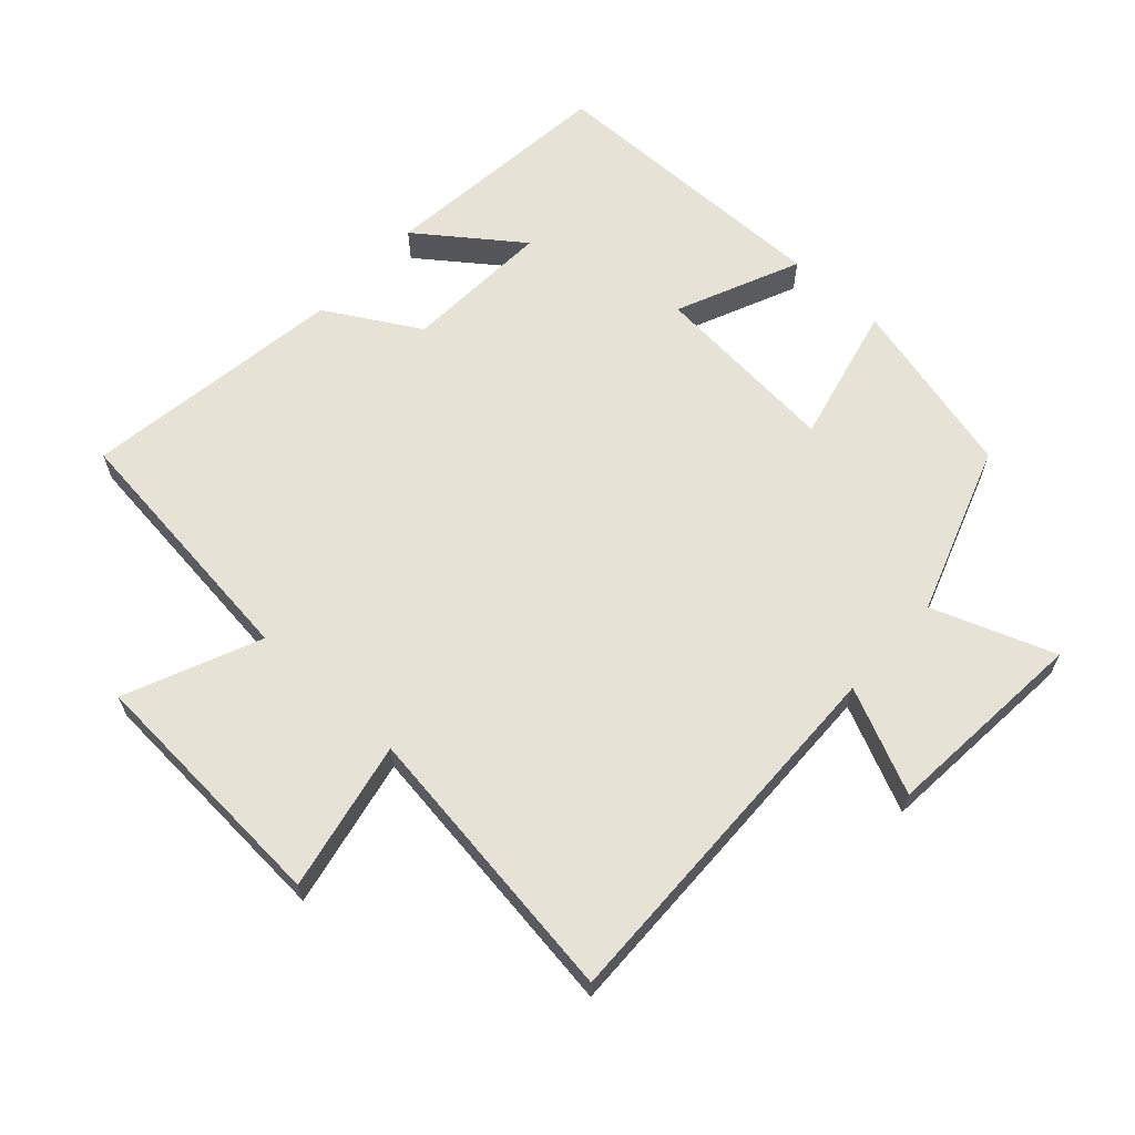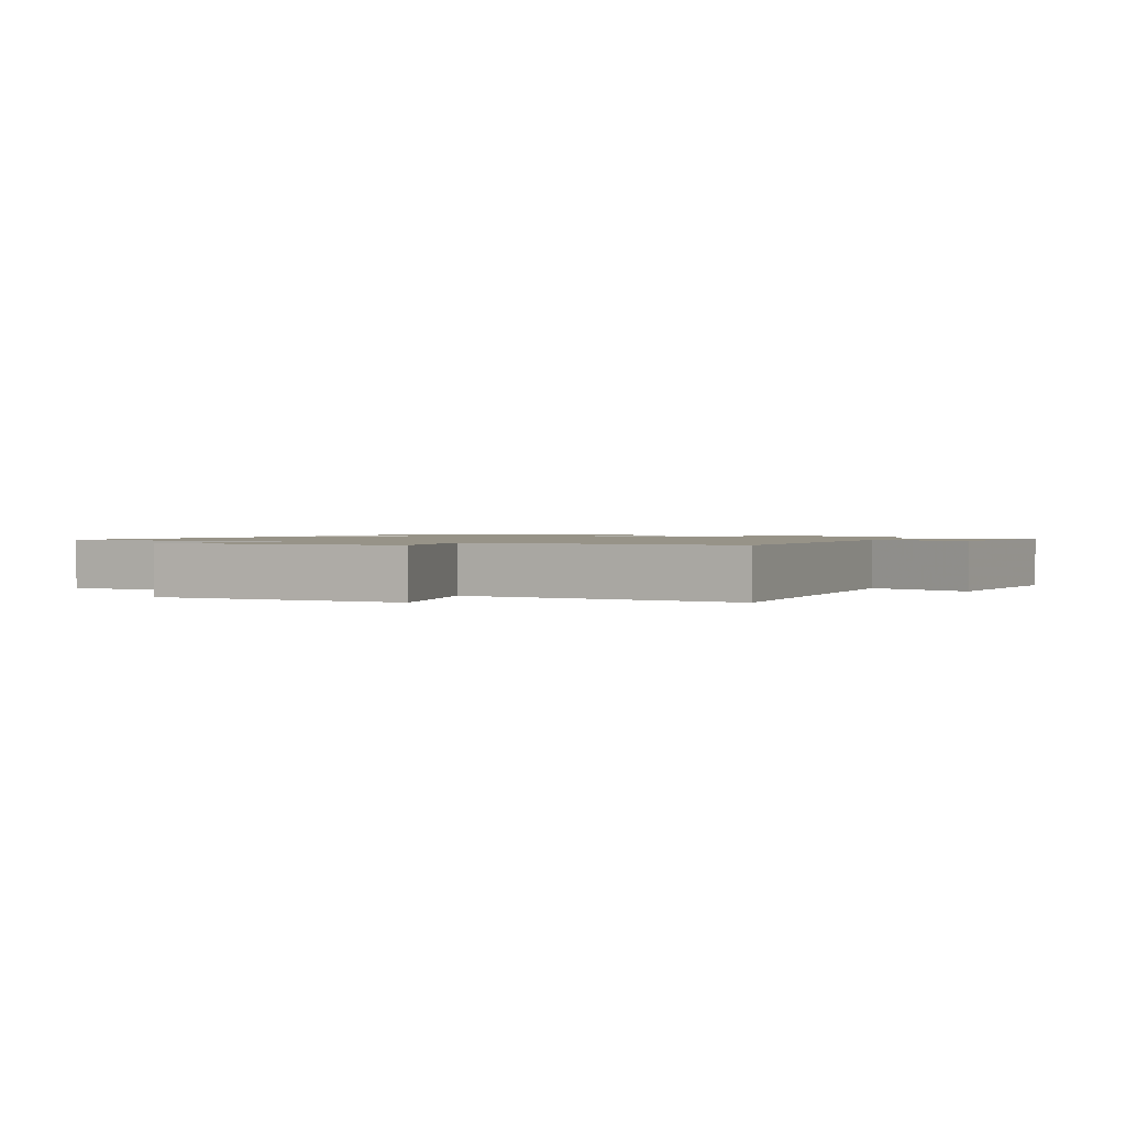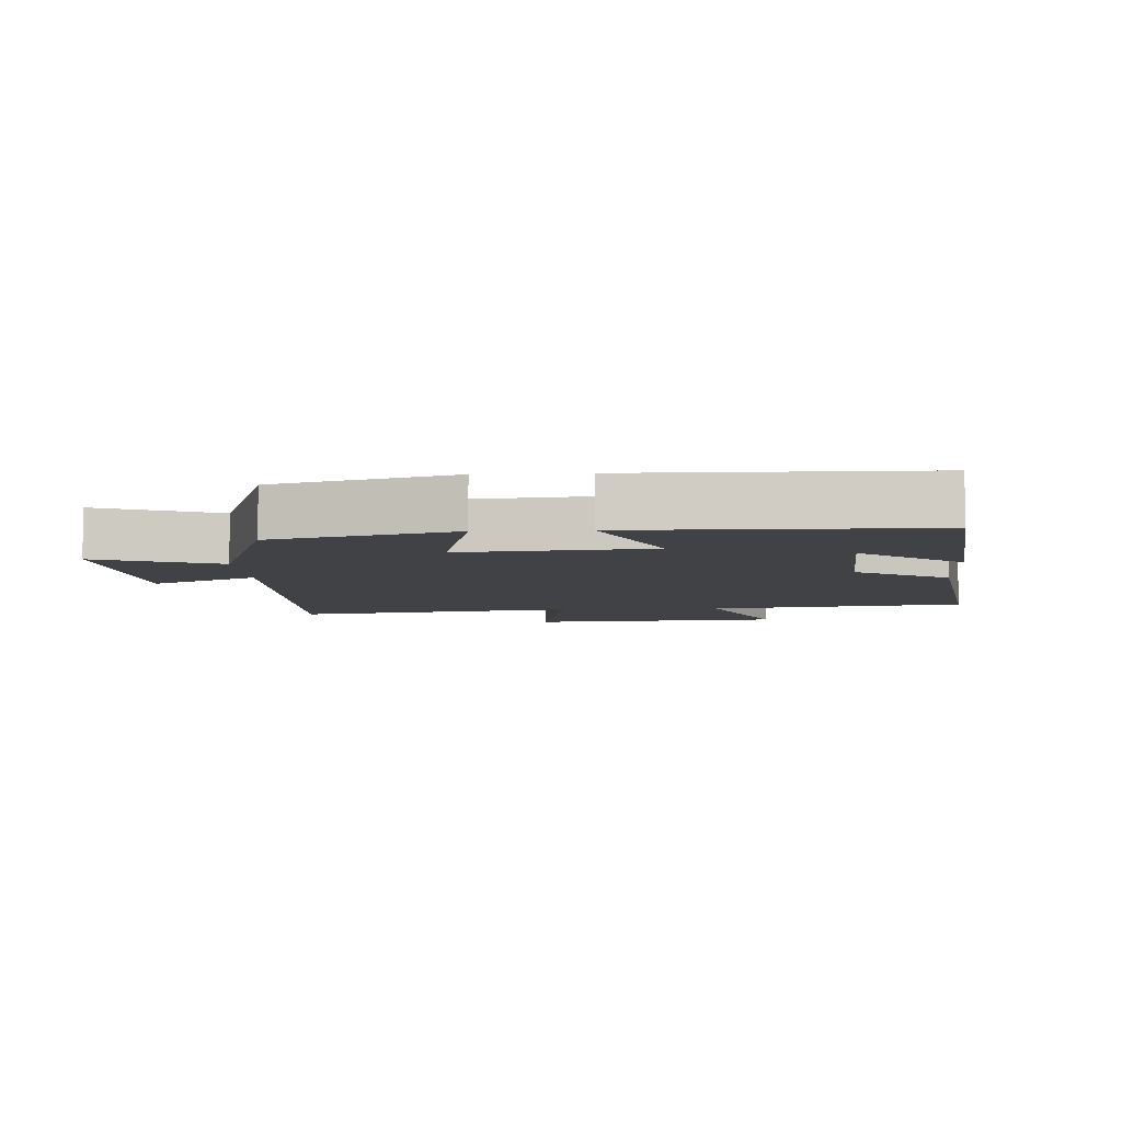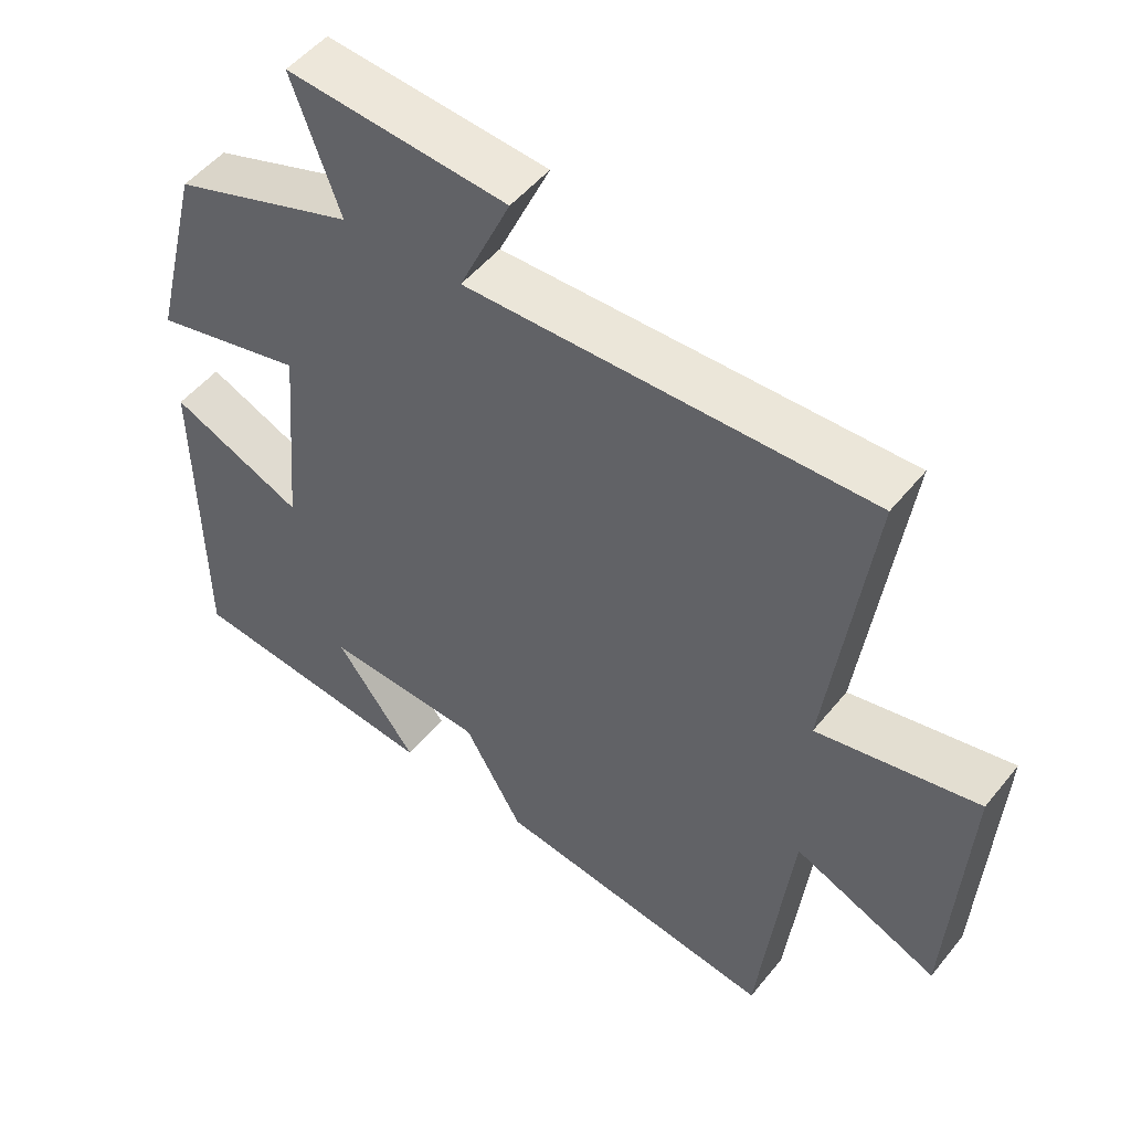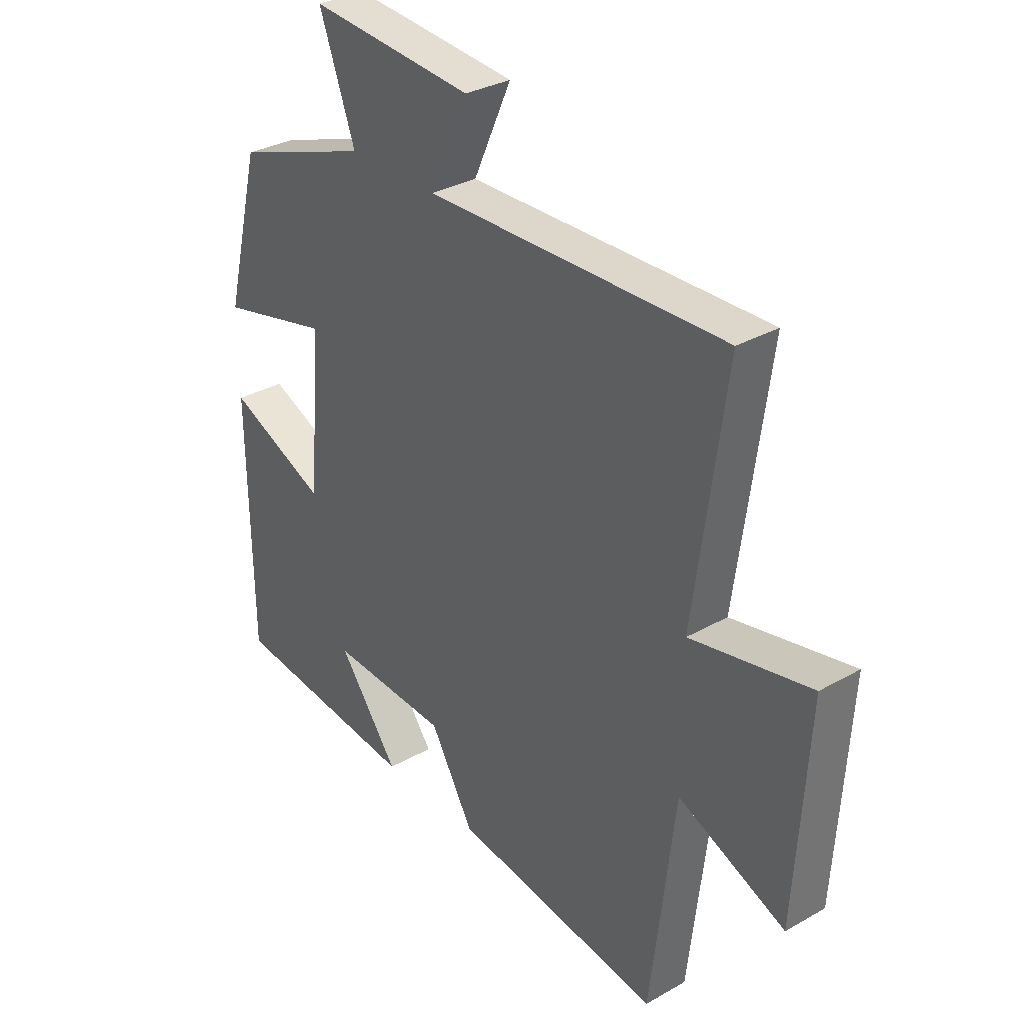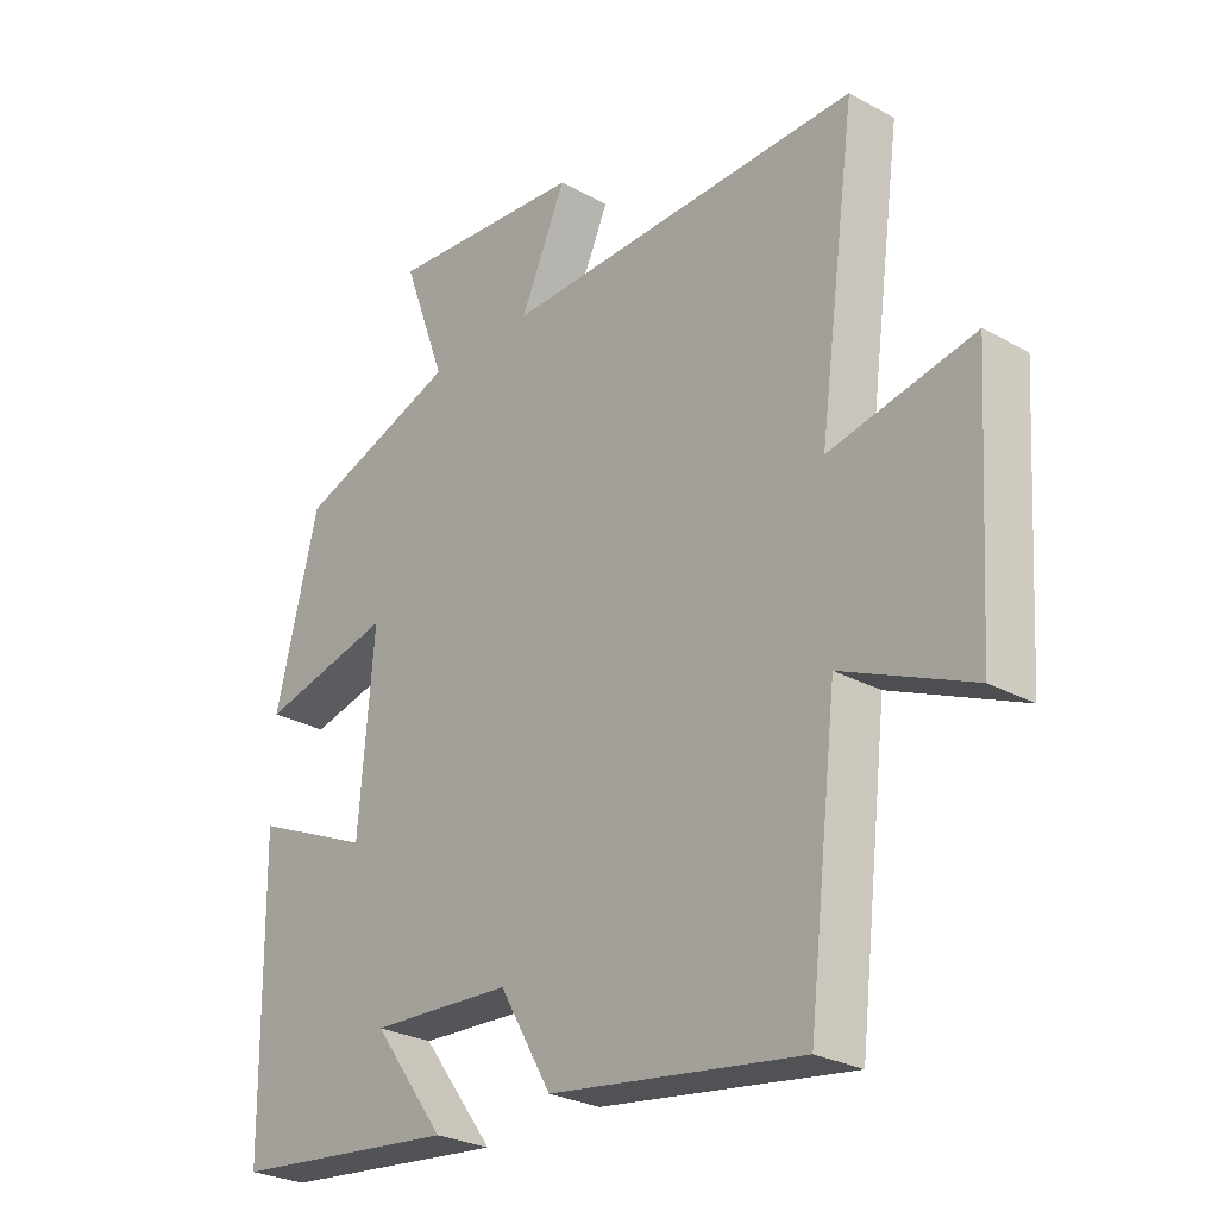
<metadata>
{"format":"obj","ext":"obj","renderer":"f3d","projection":"perspective","resolution":1024,"background":"white","views":[{"elev":64.0,"azim":-47.6,"up":"+Y"},{"elev":1.3,"azim":-66.1,"up":"+Y"},{"elev":-6.7,"azim":93.5,"up":"+Y"},{"elev":50.5,"azim":-142.6,"up":"+Z"},{"elev":31.8,"azim":-128.8,"up":"+Z"},{"elev":-27.1,"azim":-130.5,"up":"+Z"}]}
</metadata>
<code>
v -0.454 0.07 -0.558
v -0.5 0.07 -0.168
v -0.703 0.07 -0.256
v -0.727 0.07 0.128
v -0.5 0.07 0.082
v -0.559 0.07 0.513
v 0.006 0.07 0.5
v -0.066 0.07 0.659
v 0.244 0.07 0.685
v 0.176 0.07 0.5
v 0.432 0.07 0.411
v 0.5 0.07 0.139
v 0.289 0.07 0.189
v 0.313 0.07 -0.097
v 0.5 0.07 -0.015
v 0.494 0.07 -0.461
v 0.135 0.07 -0.5
v 0.249 0.07 -0.347
v 0.025 0.07 -0.359
v -0.057 0.07 -0.5
v -0.454 0 -0.558
v -0.5 0 -0.168
v -0.703 0 -0.256
v -0.727 0 0.128
v -0.5 0 0.082
v -0.559 0 0.513
v 0.006 0 0.5
v -0.066 0 0.659
v 0.244 0 0.685
v 0.176 0 0.5
v 0.432 0 0.411
v 0.5 0 0.139
v 0.289 0 0.189
v 0.313 0 -0.097
v 0.5 0 -0.015
v 0.494 0 -0.461
v 0.135 0 -0.5
v 0.249 0 -0.347
v 0.025 0 -0.359
v -0.057 0 -0.5
f 19 20 1 2
f 18 19 2
f 15 16 17 18
f 14 15 18
f 13 14 18 2
f 10 11 12 13
f 10 13 2 3
f 7 8 9 10
f 7 10 3
f 5 6 7
f 5 7 3
f 3 4 5
f 22 21 40 39
f 22 39 38
f 38 37 36 35
f 38 35 34
f 22 38 34 33
f 33 32 31 30
f 23 22 33 30
f 30 29 28 27
f 23 30 27
f 27 26 25
f 23 27 25
f 25 24 23
f 1 21 22 2
f 2 22 23 3
f 3 23 24 4
f 4 24 25 5
f 5 25 26 6
f 6 26 27 7
f 7 27 28 8
f 8 28 29 9
f 9 29 30 10
f 10 30 31 11
f 11 31 32 12
f 12 32 33 13
f 13 33 34 14
f 14 34 35 15
f 15 35 36 16
f 16 36 37 17
f 17 37 38 18
f 18 38 39 19
f 19 39 40 20
f 20 40 21 1

</code>
